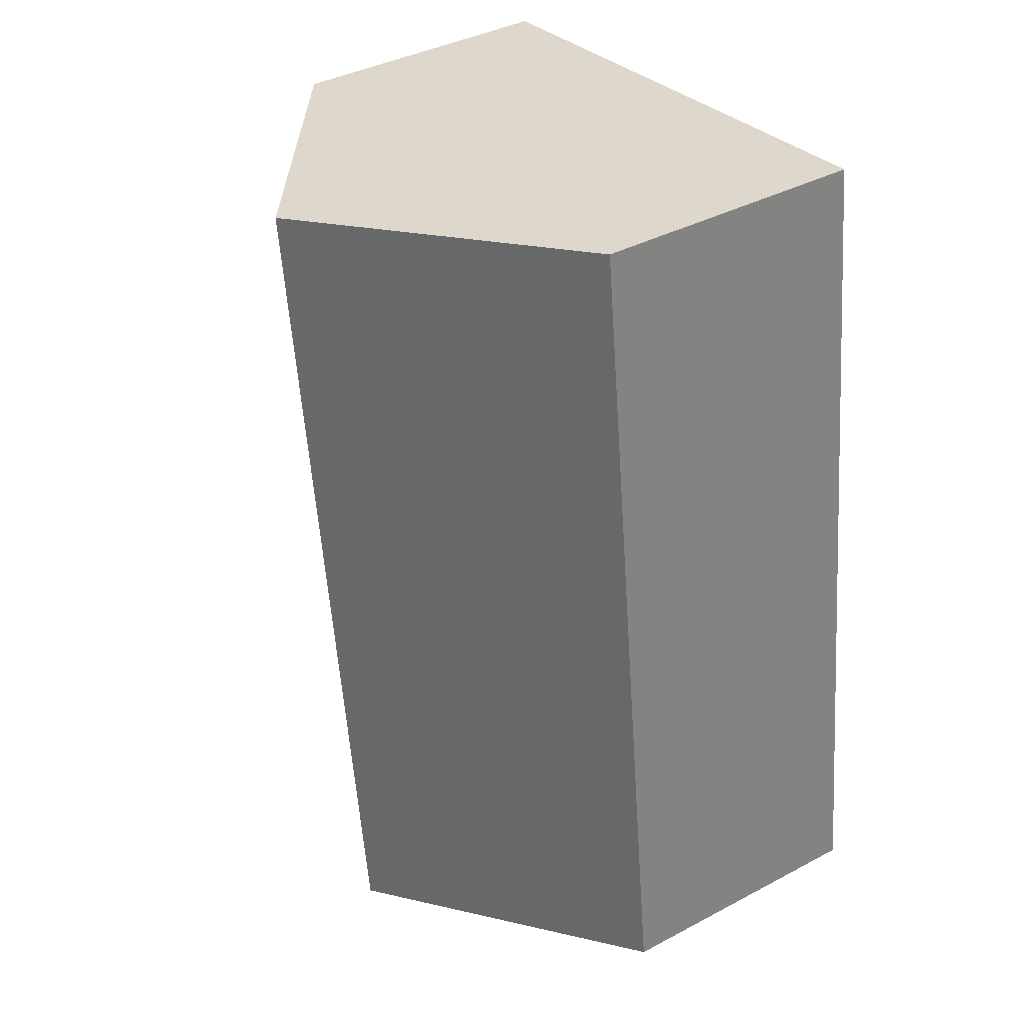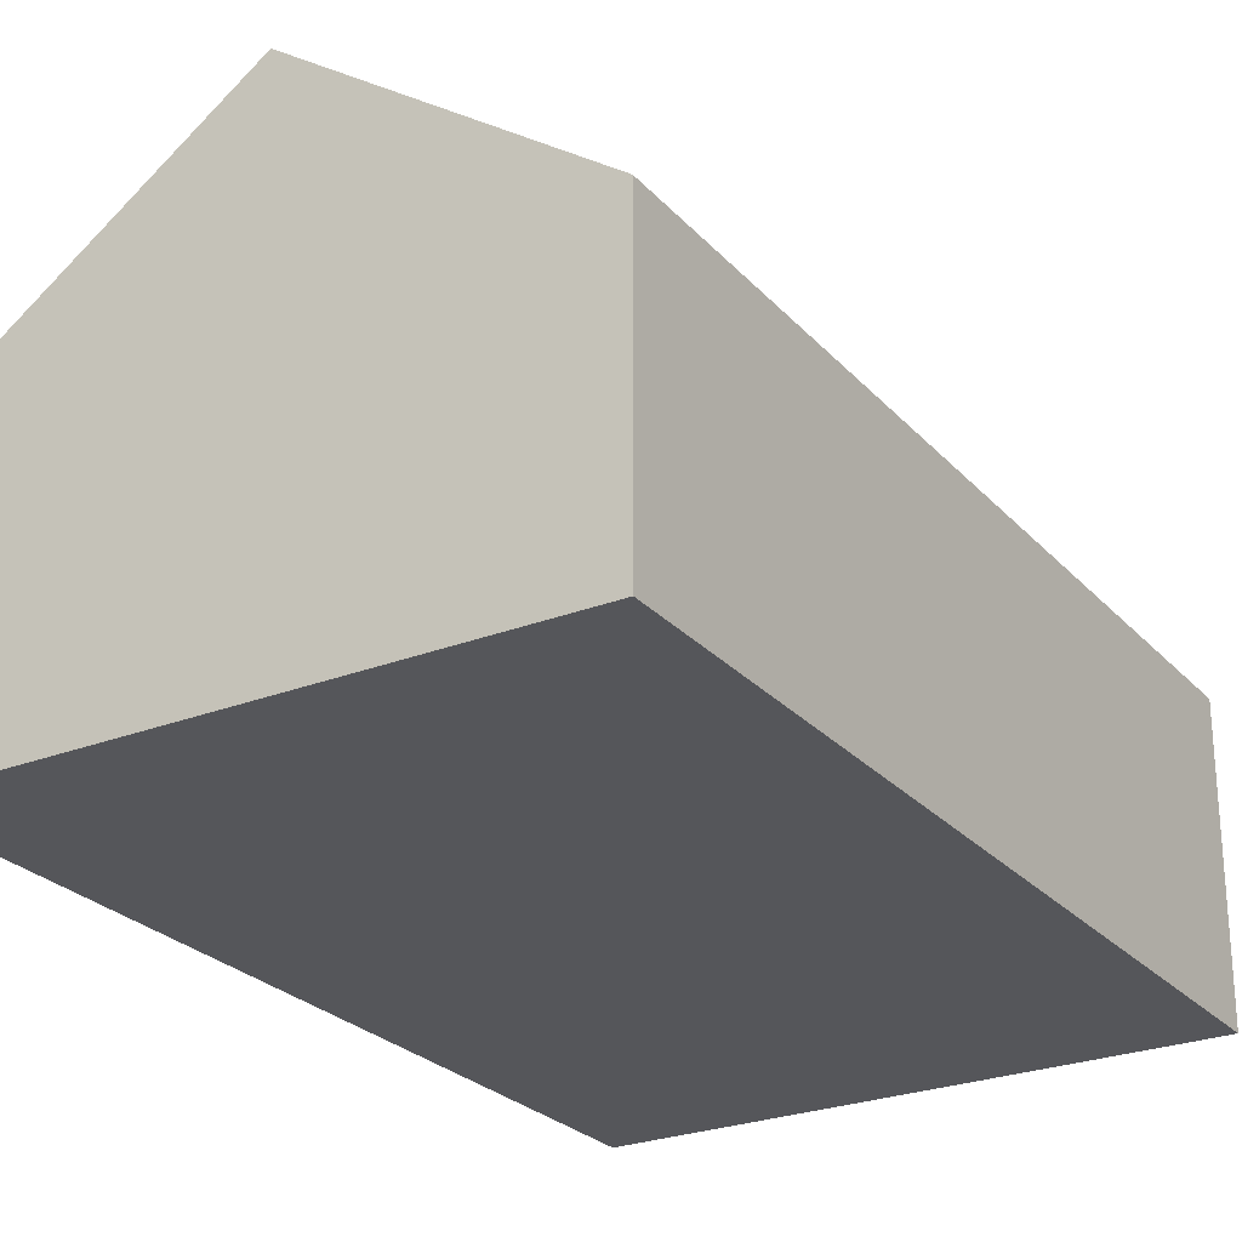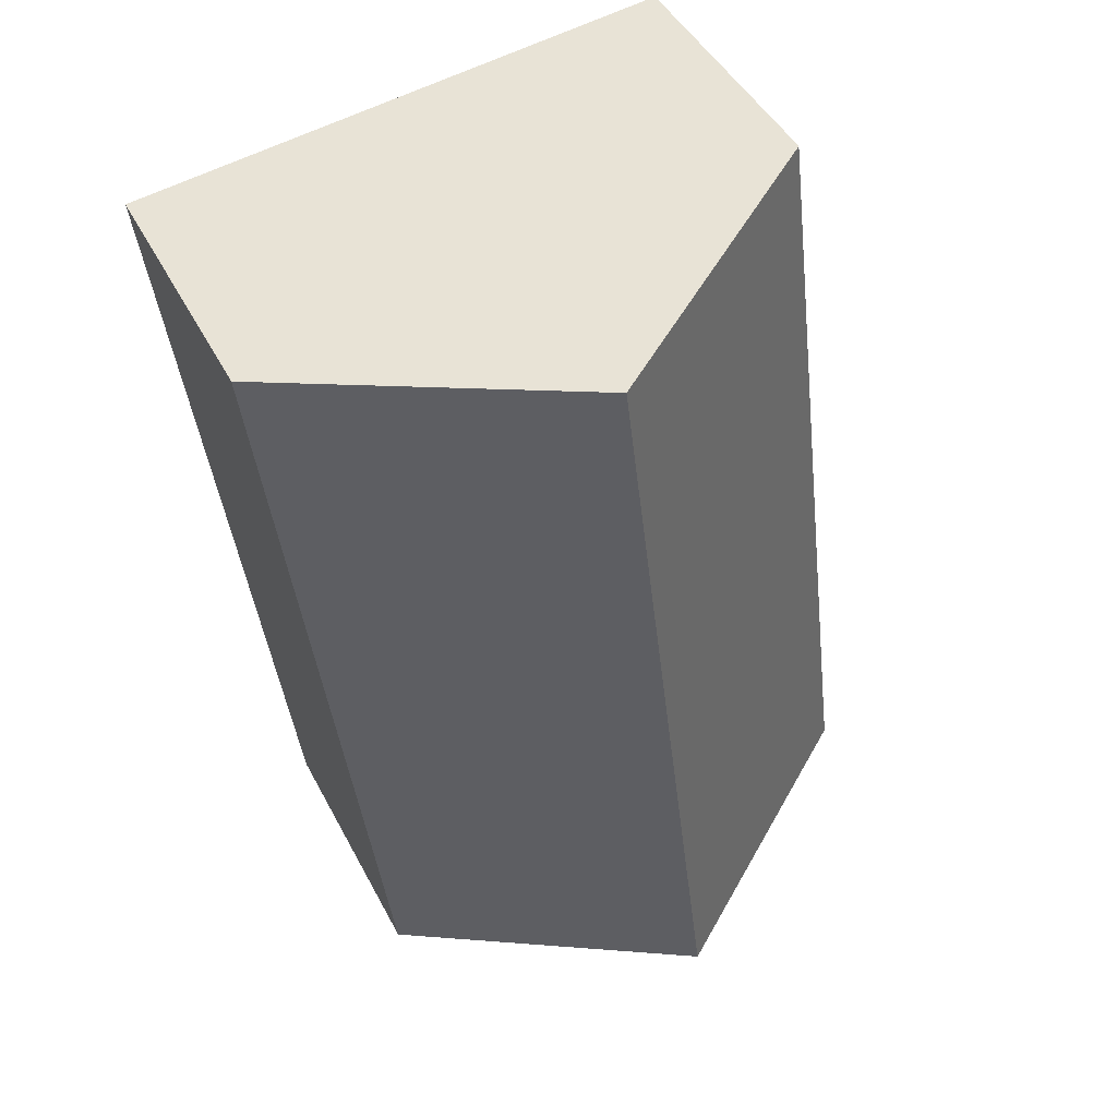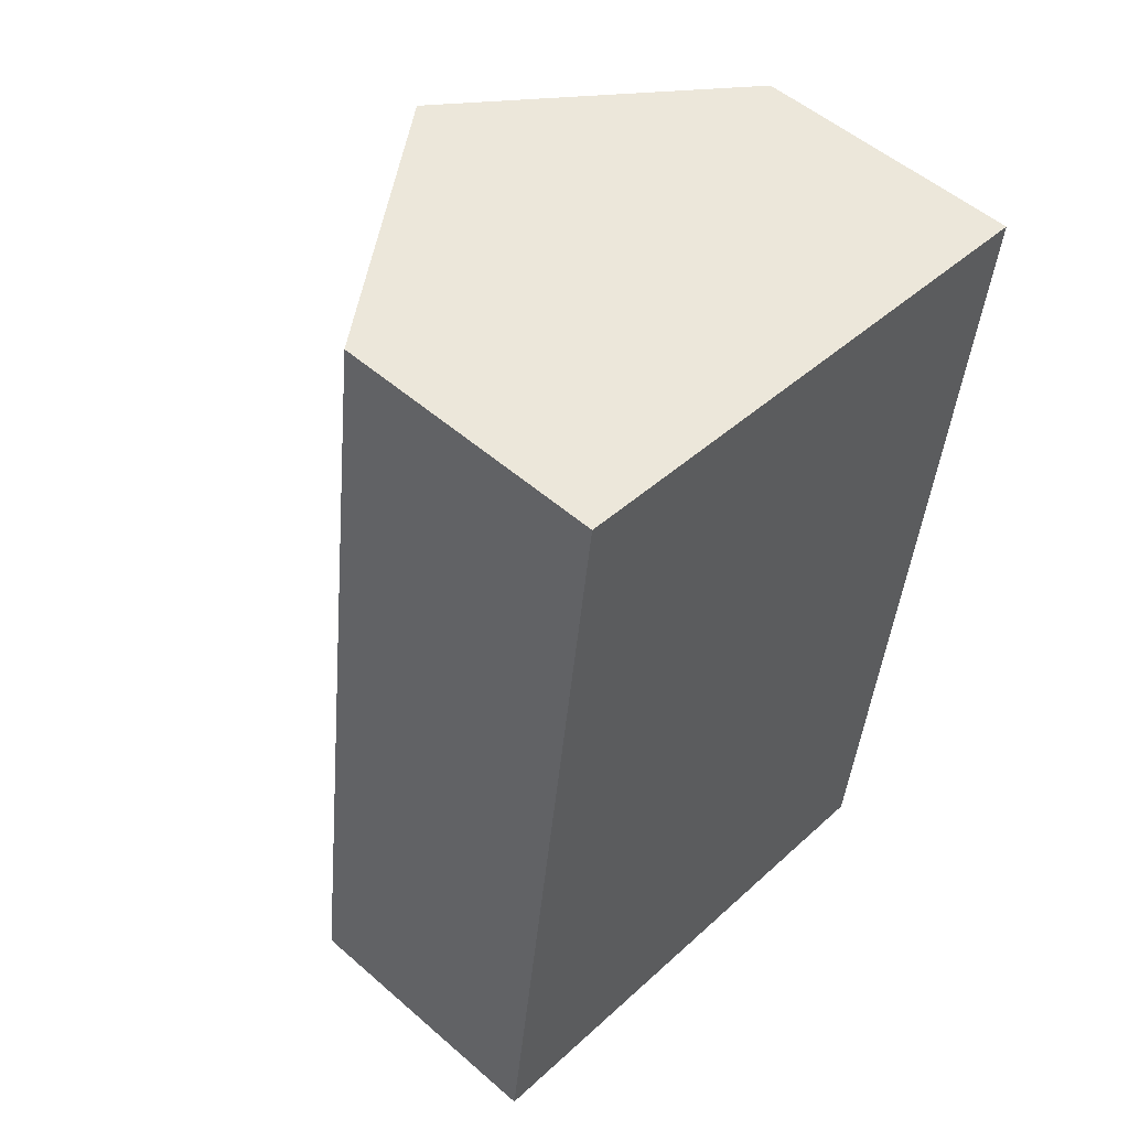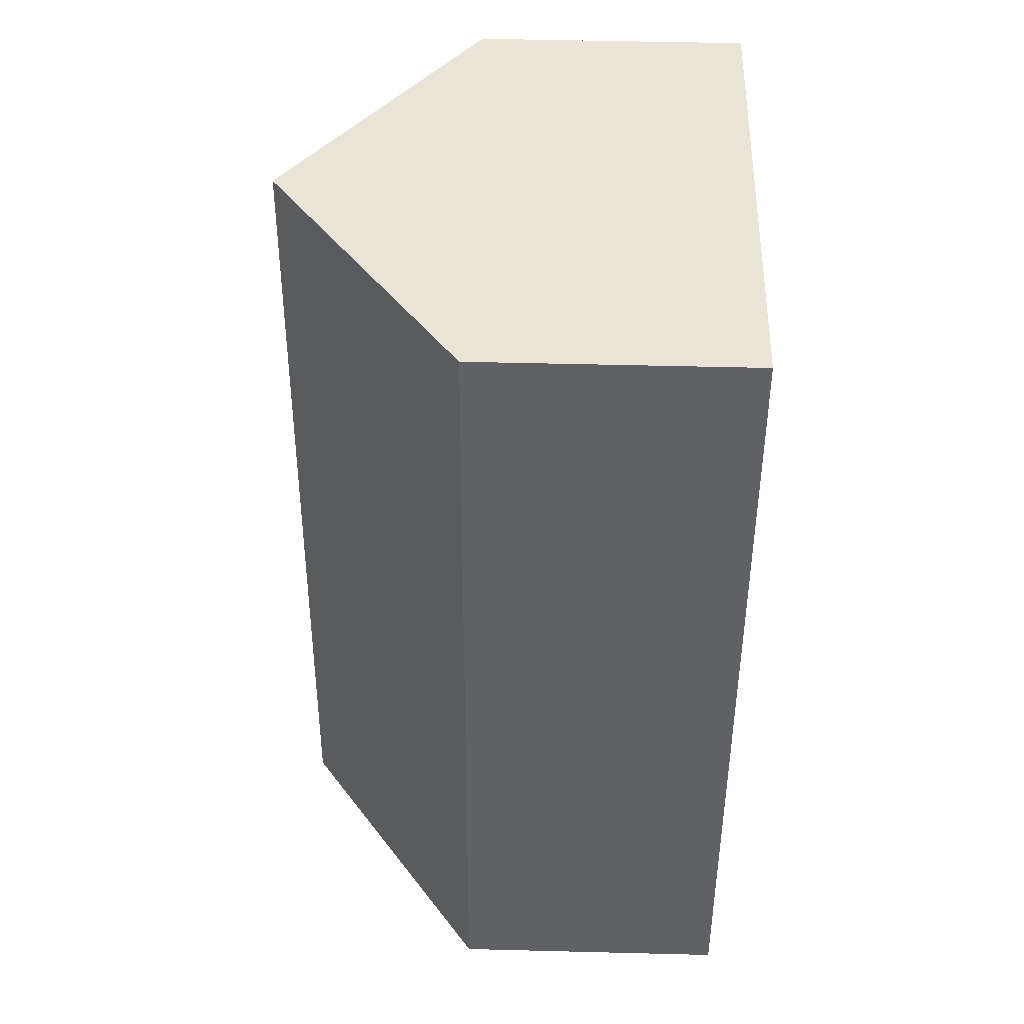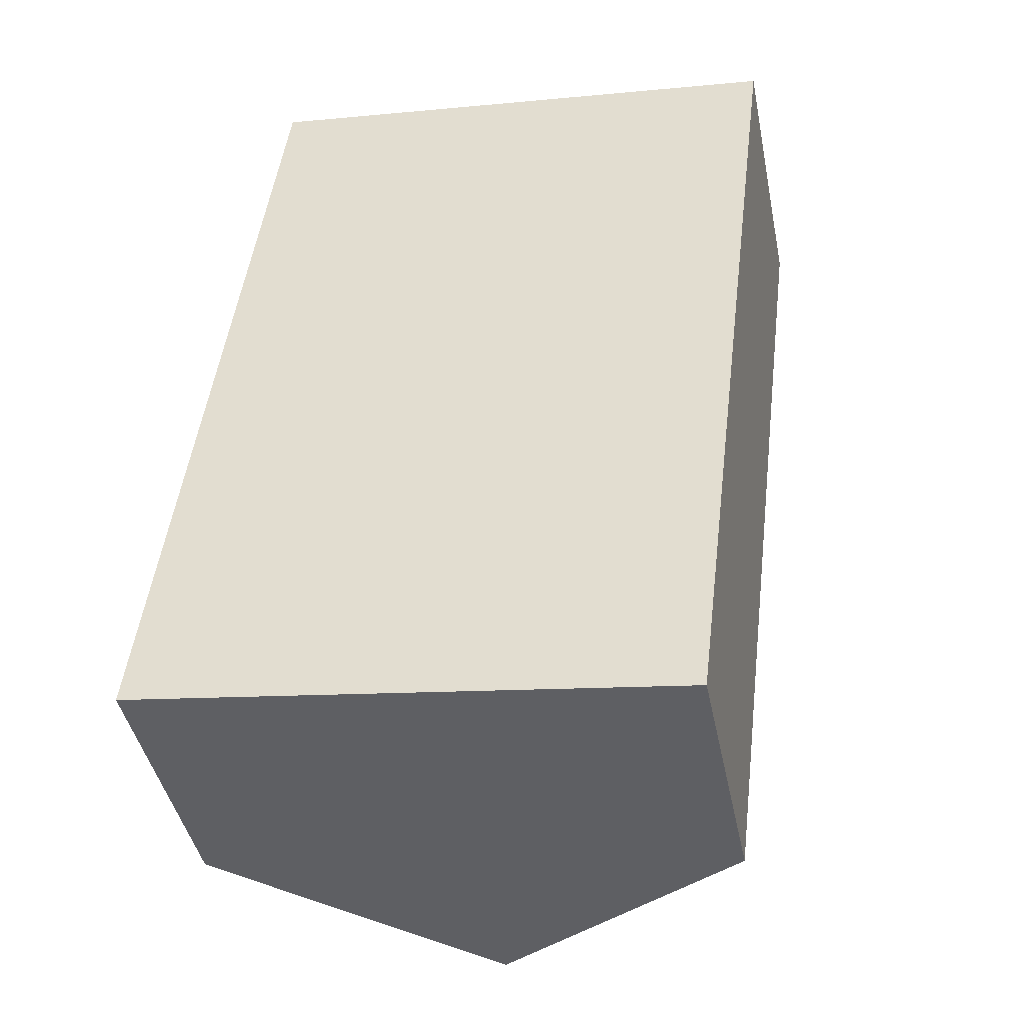
<metadata>
{"format":"obj","ext":"obj","renderer":"f3d","projection":"perspective","resolution":1024,"background":"white","views":[{"elev":38.9,"azim":-123.6,"up":"+Z"},{"elev":-26.0,"azim":-141.1,"up":"+Y"},{"elev":45.3,"azim":153.8,"up":"+Z"},{"elev":52.6,"azim":-46.9,"up":"+Z"},{"elev":49.8,"azim":-88.4,"up":"+Z"},{"elev":-43.2,"azim":11.4,"up":"+Z"}]}
</metadata>
<code>
v  2.053 3.526 -0.257
v  4.912 2.066 5.926
v  4.106 2.066 -0.514
v  2.859 3.526 6.183
v  0 2.066 1.265e-16
v  0.806 2.066 6.44
v  4.106 3.147e-17 -0.514
v  2.053 1.574e-17 -0.257
v  0 0 0
v  0.806 -3.943e-16 6.44
v  2.859 -3.786e-16 6.183
v  4.912 -3.629e-16 5.926
g defaultobject
f 1 2 3
f 2 1 4
f 5 4 1
f 4 5 6
f 7 1 3
f 1 7 5
f 5 7 8
f 5 8 9
f 9 6 5
f 6 9 10
f 10 4 6
f 4 10 2
f 2 10 11
f 2 11 12
f 12 3 2
f 3 12 7
f 8 10 9
f 10 8 7
f 10 7 12
f 10 12 11

</code>
